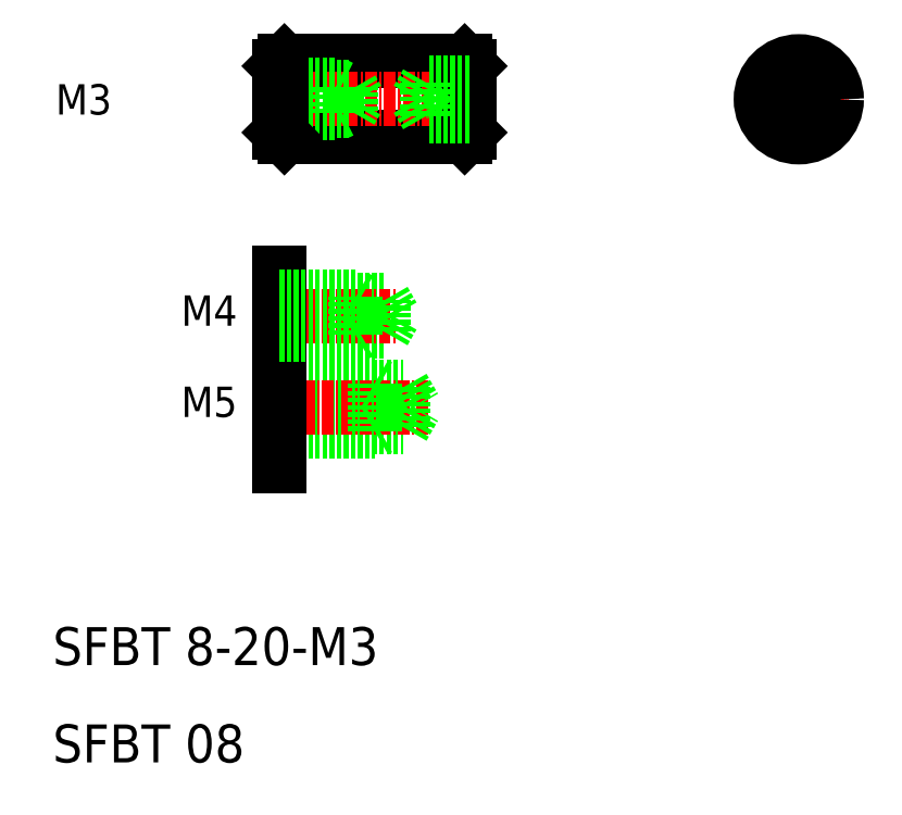
<metadata>
{"format":"dxf","ext":"dxf","renderer":"ezdxf+matplotlib","layout":"modelspace","background":"white","min_lineweight":24,"dpi":150}
</metadata>
<code>
0
SECTION
2
ENTITIES
0
TEXT
8
0
10
64.62
20
70.86
30
0
40
4
1
SFBT 08
0
TEXT
8
0
10
64.62
20
81.12
30
0
40
4
1
SFBT 8-20-M3
0
TEXT
8
0
10
64.92
20
139.1
30
0
40
3.2
1
M3
0
LINE
8
0
10
88.54
20
105.8
30
0
11
98.54
21
105.8
31
0
0
LINE
8
0
10
88.54
20
106.2
30
0
11
101.5
21
106.2
31
0
0
LINE
8
0
10
88.54
20
110.8
30
0
11
98.54
21
110.8
31
0
0
LINE
8
0
10
88.54
20
110.4
30
0
11
101.5
21
110.4
31
0
0
LINE
8
0
10
88.54
20
116.3
30
0
11
99.54
21
116.3
31
0
0
LINE
8
0
10
88.54
20
119.6
30
0
11
99.54
21
119.6
31
0
0
LINE
8
CENTER
10
86.98
20
108.3
30
0
11
104.2
21
108.3
31
0
0
LINE
8
CENTER
10
86.98
20
117.9
30
0
11
100.9
21
117.9
31
0
0
LINE
8
0
10
88.54
20
122.5
30
0
11
88.54
21
102.1
31
0
0
TEXT
8
0
10
78.15
20
107.3
30
0
40
3.2
1
M5
0
TEXT
8
0
10
78.15
20
116.9
30
0
40
3.2
1
M4
0
LINE
8
0
10
88.54
20
115.9
30
0
11
96.54
21
115.9
31
0
0
LINE
8
0
10
88.54
20
119.9
30
0
11
96.54
21
119.9
31
0
0
LINE
8
0
10
96.54
20
115.9
30
0
11
96.54
21
119.9
31
0
0
LINE
8
0
10
96.54
20
115.9
30
0
11
97.14
21
116.3
31
0
0
LINE
8
0
10
96.54
20
119.9
30
0
11
97.14
21
119.6
31
0
0
LINE
8
0
10
98.54
20
110.8
30
0
11
98.54
21
105.8
31
0
0
LINE
8
0
10
101.5
20
110.4
30
0
11
101.5
21
106.2
31
0
0
LINE
8
0
10
101.5
20
106.2
30
0
11
102.8
21
108.3
31
0
0
LINE
8
0
10
98.54
20
105.8
30
0
11
99.14
21
106.1
31
0
0
LINE
8
0
10
98.54
20
110.8
30
0
11
99.14
21
110.4
31
0
0
LINE
8
0
10
101.5
20
110.4
30
0
11
102.8
21
108.3
31
0
0
LINE
8
0
10
99.54
20
116.3
30
0
11
100.5
21
117.9
31
0
0
LINE
8
0
10
99.54
20
119.6
30
0
11
100.5
21
117.9
31
0
0
LINE
8
0
10
99.54
20
116.3
30
0
11
99.54
21
119.6
31
0
0
LINE
8
0
10
89.04
20
144.8
30
0
11
108
21
144.8
31
0
0
LINE
8
0
10
89.04
20
136.8
30
0
11
108
21
136.8
31
0
0
LINE
8
CENTER
10
87.54
20
140.8
30
0
11
111
21
140.8
31
0
0
LINE
8
0
10
89.04
20
144.8
30
0
11
89.04
21
136.8
31
0
0
LINE
8
0
10
89.04
20
144.8
30
0
11
88.54
21
144.3
31
0
0
LINE
8
0
10
88.54
20
139.5
30
0
11
96.04
21
139.5
31
0
0
LINE
8
0
10
88.54
20
139.3
30
0
11
94.54
21
139.3
31
0
0
LINE
8
0
10
88.54
20
142
30
0
11
96.04
21
142
31
0
0
LINE
8
0
10
88.54
20
142.3
30
0
11
94.54
21
142.3
31
0
0
LINE
8
0
10
88.54
20
144.3
30
0
11
88.54
21
137.3
31
0
0
LINE
8
0
10
88.54
20
137.3
30
0
11
89.04
21
136.8
31
0
0
LINE
8
0
10
96.04
20
139.5
30
0
11
96.76
21
140.8
31
0
0
LINE
8
0
10
94.54
20
139.3
30
0
11
94.54
21
142.3
31
0
0
LINE
8
0
10
96.04
20
139.5
30
0
11
96.04
21
142
31
0
0
LINE
8
0
10
95.04
20
139.5
30
0
11
94.54
21
139.3
31
0
0
LINE
8
0
10
94.54
20
142.3
30
0
11
95.04
21
142
31
0
0
LINE
8
0
10
96.76
20
140.8
30
0
11
96.04
21
142
31
0
0
LINE
8
0
10
108
20
144.8
30
0
11
108
21
136.8
31
0
0
LINE
8
0
10
108
20
144.8
30
0
11
108.5
21
144.3
31
0
0
LINE
8
0
10
108.5
20
144.3
30
0
11
108.5
21
137.3
31
0
0
LINE
8
0
10
108.5
20
137.3
30
0
11
108
21
136.8
31
0
0
LINE
8
0
10
108.5
20
142.5
30
0
11
108.5
21
142.5
31
0
0
LINE
8
0
10
108.5
20
140.8
30
0
11
108.5
21
140.8
31
0
0
CIRCLE
8
0
10
143.3
20
140.8
30
0
40
4
0
LINE
8
CENTER
10
138.3
20
140.8
30
0
11
148.3
21
140.8
31
0
0
LINE
8
CENTER
10
143.3
20
145.8
30
0
11
143.3
21
135.8
31
0
0
LINE
8
0
10
103
20
140.8
30
0
11
104
21
142.5
31
0
0
LINE
8
0
10
104
20
139
30
0
11
104
21
142.5
31
0
0
LINE
8
0
10
104
20
139
30
0
11
103
21
140.8
31
0
0
LINE
8
0
10
108.5
20
142.5
30
0
11
104
21
142.5
31
0
0
LINE
8
0
10
108.5
20
139
30
0
11
104
21
139
31
0
0
POLYLINE
8
0
66
     1
10
0
20
0
30
0
70
     1
0
VERTEX
8
0
10
144.8
20
141.6
30
0
0
VERTEX
8
0
10
143.3
20
142.5
30
0
0
VERTEX
8
0
10
141.8
20
141.6
30
0
0
VERTEX
8
0
10
141.8
20
139.9
30
0
0
VERTEX
8
0
10
143.3
20
139
30
0
0
VERTEX
8
0
10
144.8
20
139.9
30
0
0
SEQEND
8
0
0
LINE
8
0
10
108.5
20
141.6
30
0
11
104
21
141.6
31
0
0
LINE
8
0
10
108.5
20
139.9
30
0
11
104
21
139.9
31
0
0
CIRCLE
8
0
10
143.3
20
140.8
30
0
40
3.5
0
ENDSEC
0
EOF

</code>
